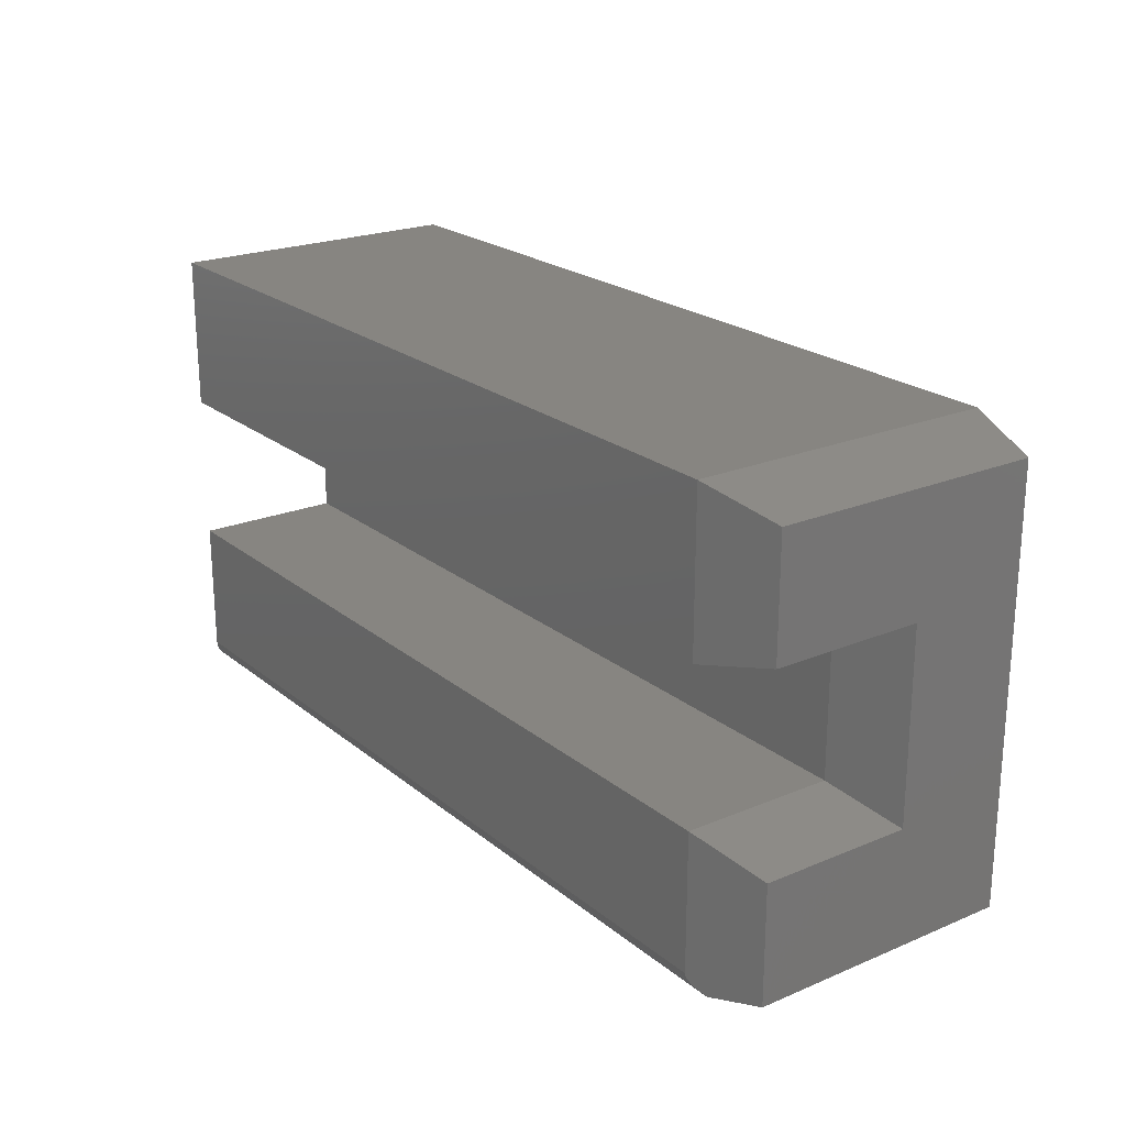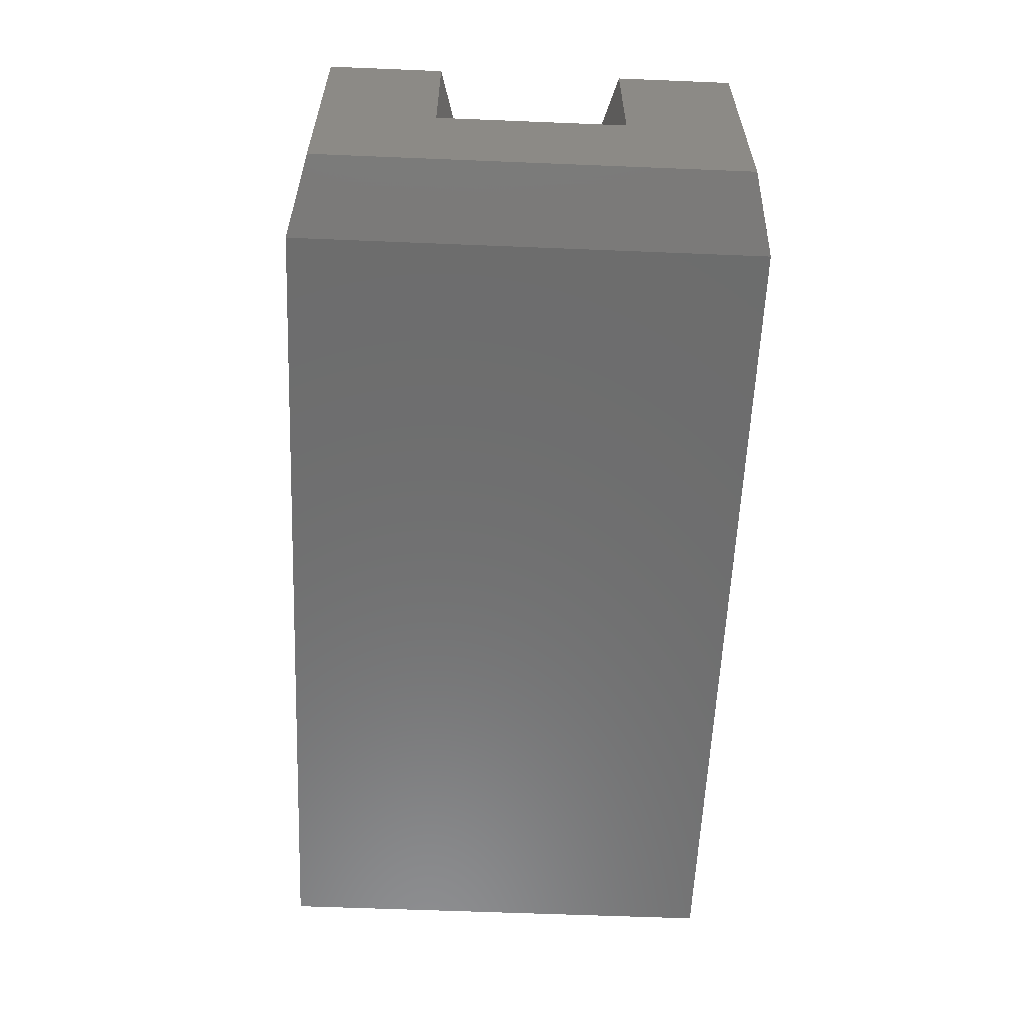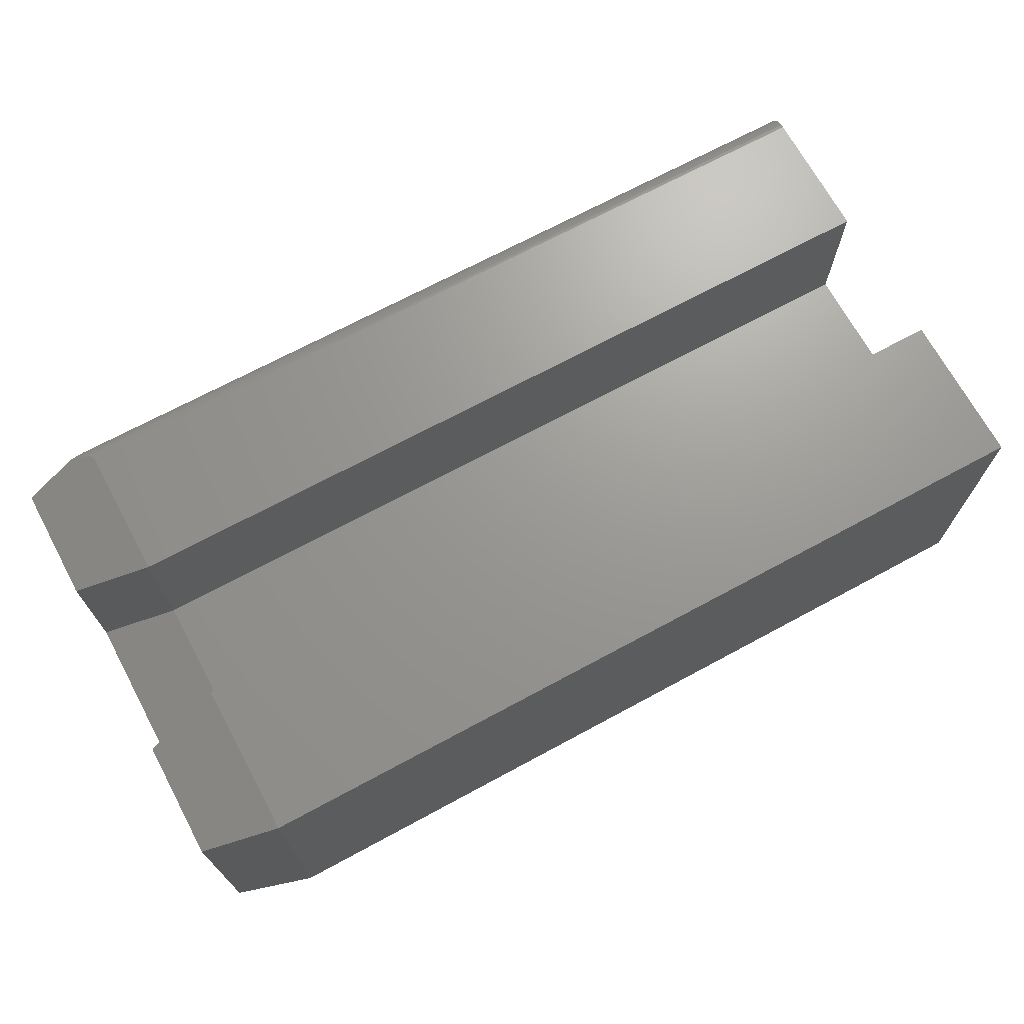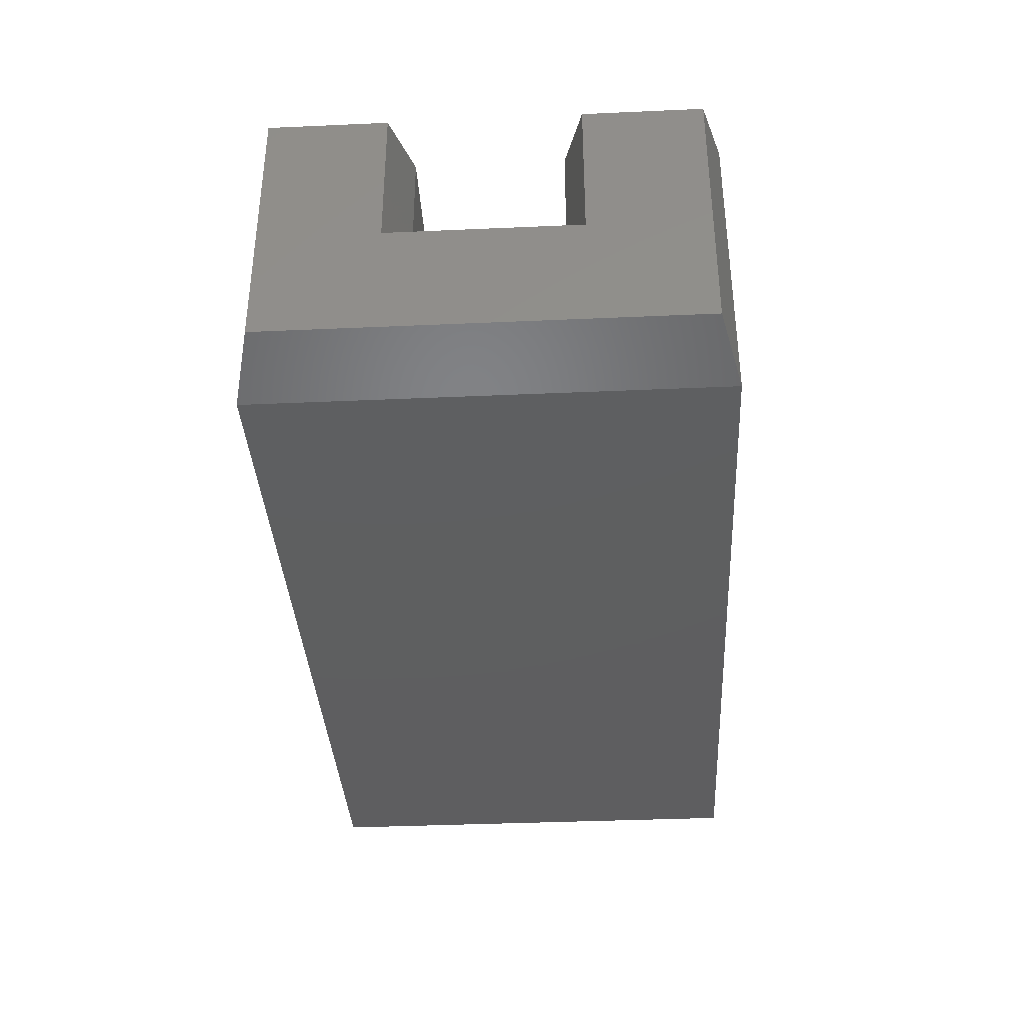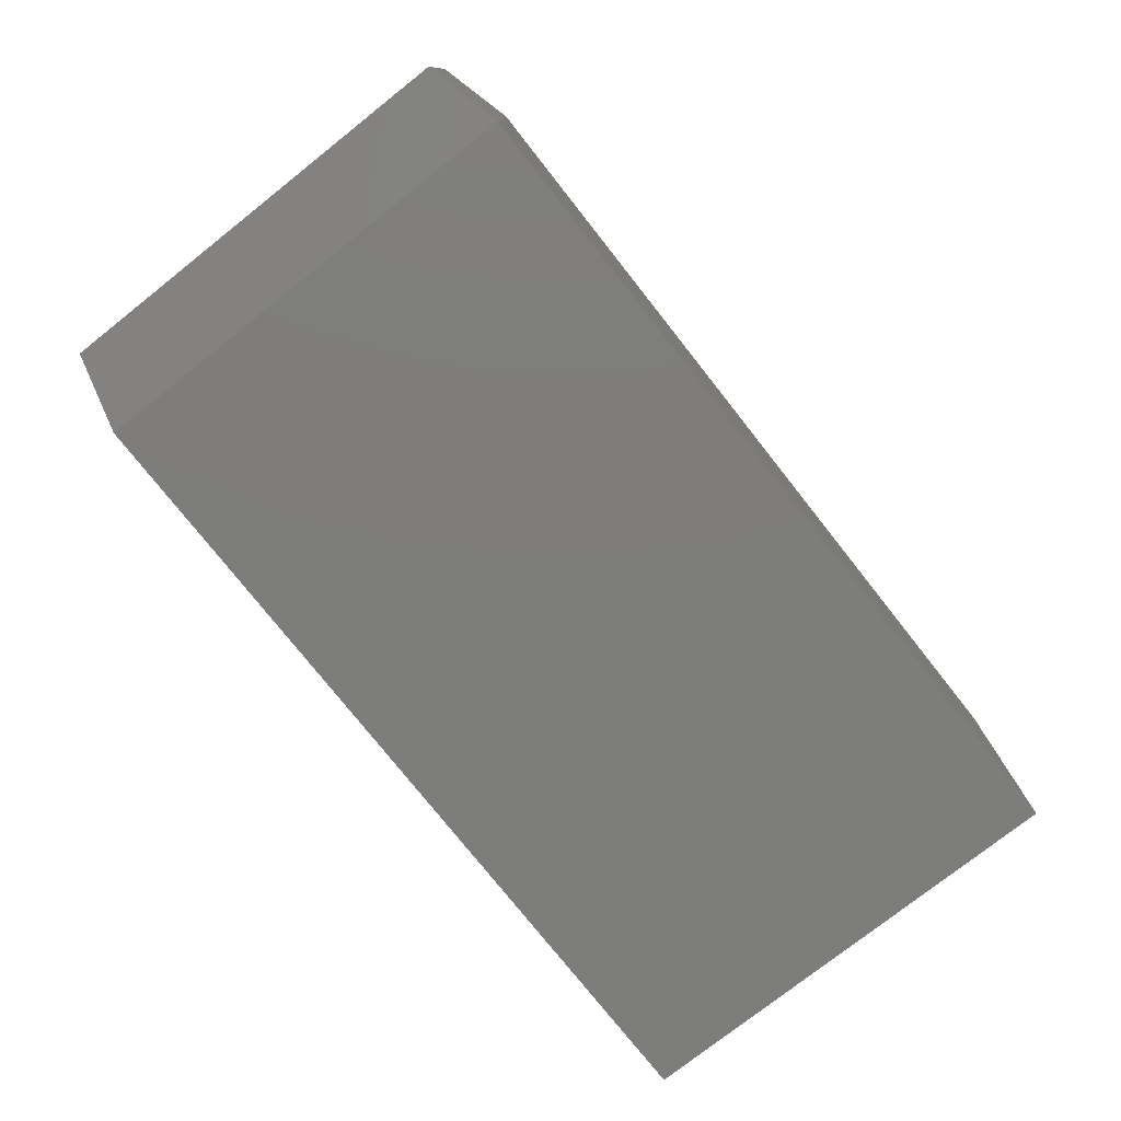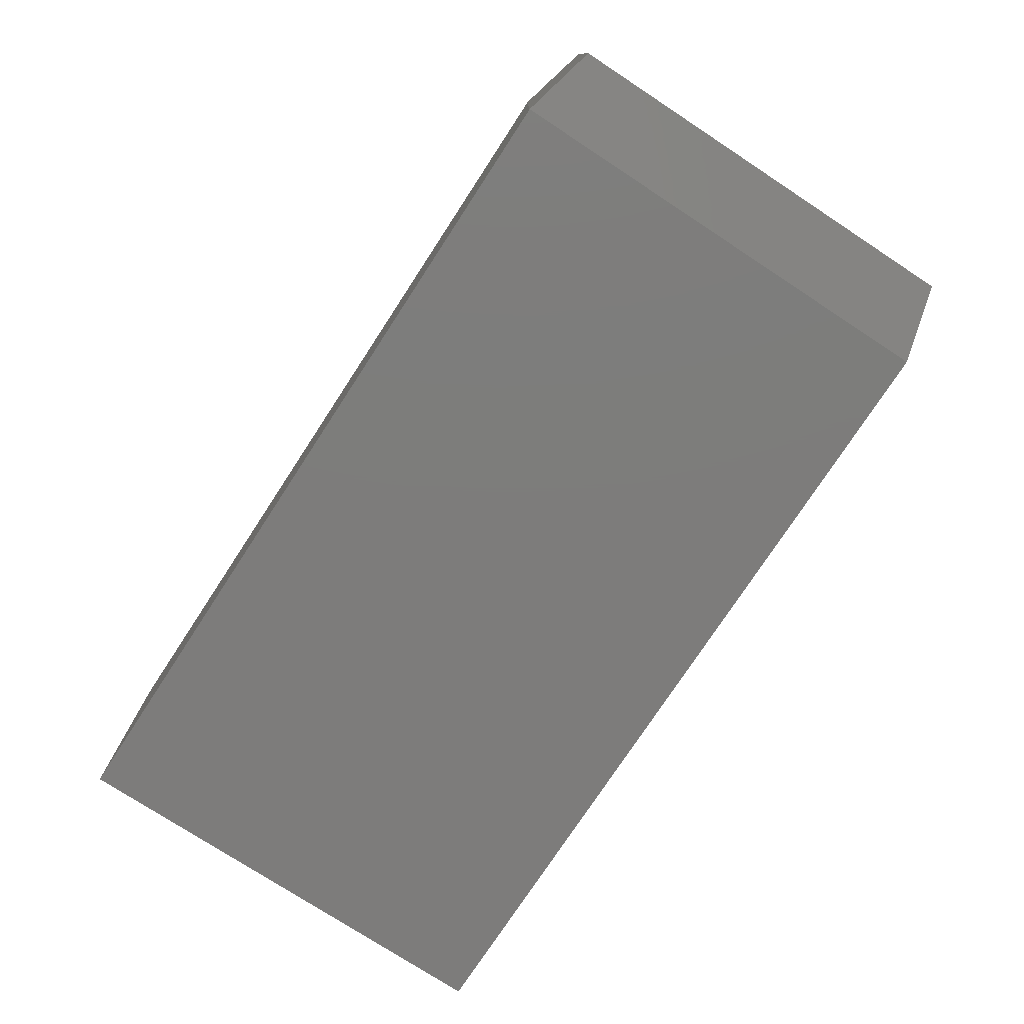
<metadata>
{"format":"stl","ext":"stl","renderer":"f3d","projection":"perspective","resolution":1024,"background":"white","views":[{"elev":22.0,"azim":53.9,"up":"+Y"},{"elev":-59.2,"azim":87.6,"up":"+Z"},{"elev":69.8,"azim":151.6,"up":"+Z"},{"elev":-36.6,"azim":93.3,"up":"+Z"},{"elev":-76.8,"azim":128.3,"up":"+Z"},{"elev":-76.2,"azim":56.8,"up":"+Z"}]}
</metadata>
<code>
# stl→obj: 43 verts, 82 faces
v 0.6882 0.01325 0.2485
v 0.6898 0.01142 0.2481
v 0.6875 0.01562 0.2487
v 0.75 0.01562 0.2331
v 0.75 0.1107 0.2331
v 0.6875 0.1263 0.2487
v 0.6918 0.009943 0.2476
v 0.6967 0.007454 0.2464
v 0.7058 0.004576 0.2441
v 0.6984 0.002719 0.2419
v 0.6939 0.001596 0.2399
v 0.6905 0.0007625 0.2379
v 0.6894 0.0004748 0.2369
v 0.6884 0.0002272 0.2357
v 0.6875 1.427e-17 0.2331
v 0.6875 0 0
v 0.75 0.01562 0.01562
v 0 1.427e-17 0.2331
v 0 0 0
v 0 0.1263 0.2487
v 0 0.01562 0.2487
v 0 0.009646 0.2475
v 0 0.01258 0.2484
v 0 0.1263 0.1263
v 0 0.0003002 0.2361
v 0 0.001189 0.239
v 0 0.002633 0.2417
v 0 0.004576 0.2441
v 0 0.006944 0.2461
v 0 0.2487 0.1263
v 0 0.375 -2.296e-17
v 0 0.2487 0.2487
v 0 0.375 0.2487
v 0.75 0.3594 0.2331
v 0.75 0.2643 0.2331
v 0.75 0.3594 0.01562
v 0.75 0.2643 0.1107
v 0.75 0.1107 0.1107
v 0.6875 0.1263 0.1263
v 0.6875 0.2487 0.1263
v 0.6875 0.2487 0.2487
v 0.6875 0.375 0.2487
v 0.6875 0.375 -2.296e-17
f 1 2 3
f 4 5 6
f 4 6 3
f 4 3 2
f 4 2 7
f 4 7 8
f 4 8 9
f 4 9 10
f 4 10 11
f 4 11 12
f 4 12 13
f 4 13 14
f 4 14 15
f 4 15 16
f 4 16 17
f 18 19 15
f 15 19 16
f 20 21 6
f 6 21 3
f 22 23 21
f 20 24 18
f 20 18 25
f 20 25 26
f 20 26 27
f 20 27 28
f 20 28 29
f 20 29 22
f 20 22 21
f 18 24 19
f 19 24 30
f 19 30 31
f 31 30 32
f 31 32 33
f 14 13 12
f 25 12 26
f 26 12 11
f 26 11 10
f 26 10 27
f 28 8 29
f 29 8 7
f 29 7 22
f 22 7 2
f 22 2 1
f 9 8 28
f 9 28 27
f 9 27 10
f 18 15 25
f 25 15 14
f 25 14 12
f 3 21 1
f 1 21 23
f 1 23 22
f 34 35 36
f 36 35 37
f 36 37 17
f 17 37 38
f 17 38 4
f 4 38 5
f 24 20 39
f 39 20 6
f 30 24 40
f 40 24 39
f 32 30 41
f 41 30 40
f 33 32 42
f 42 32 41
f 31 33 43
f 43 33 42
f 19 31 16
f 16 31 43
f 39 6 38
f 38 6 5
f 40 39 37
f 37 39 38
f 41 40 35
f 35 40 37
f 42 41 34
f 34 41 35
f 43 42 36
f 36 42 34
f 16 43 17
f 17 43 36

</code>
